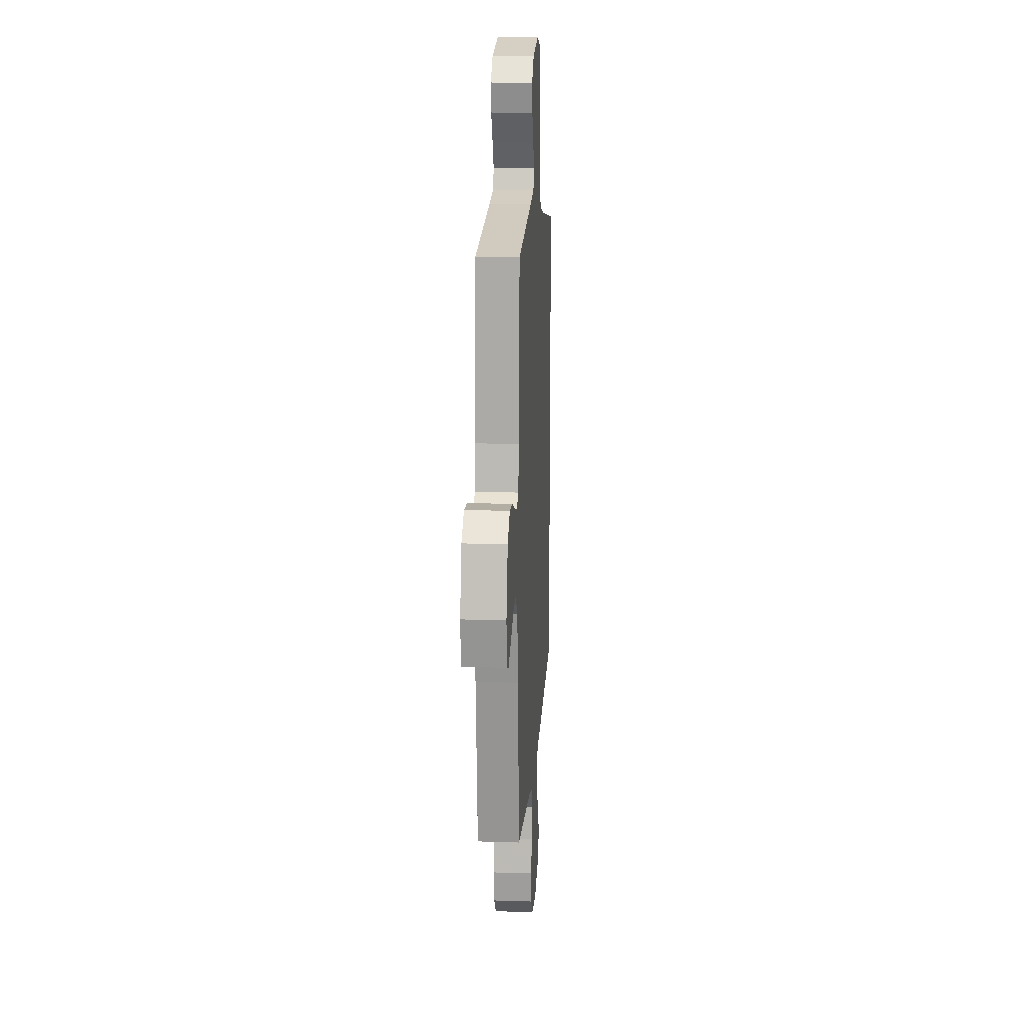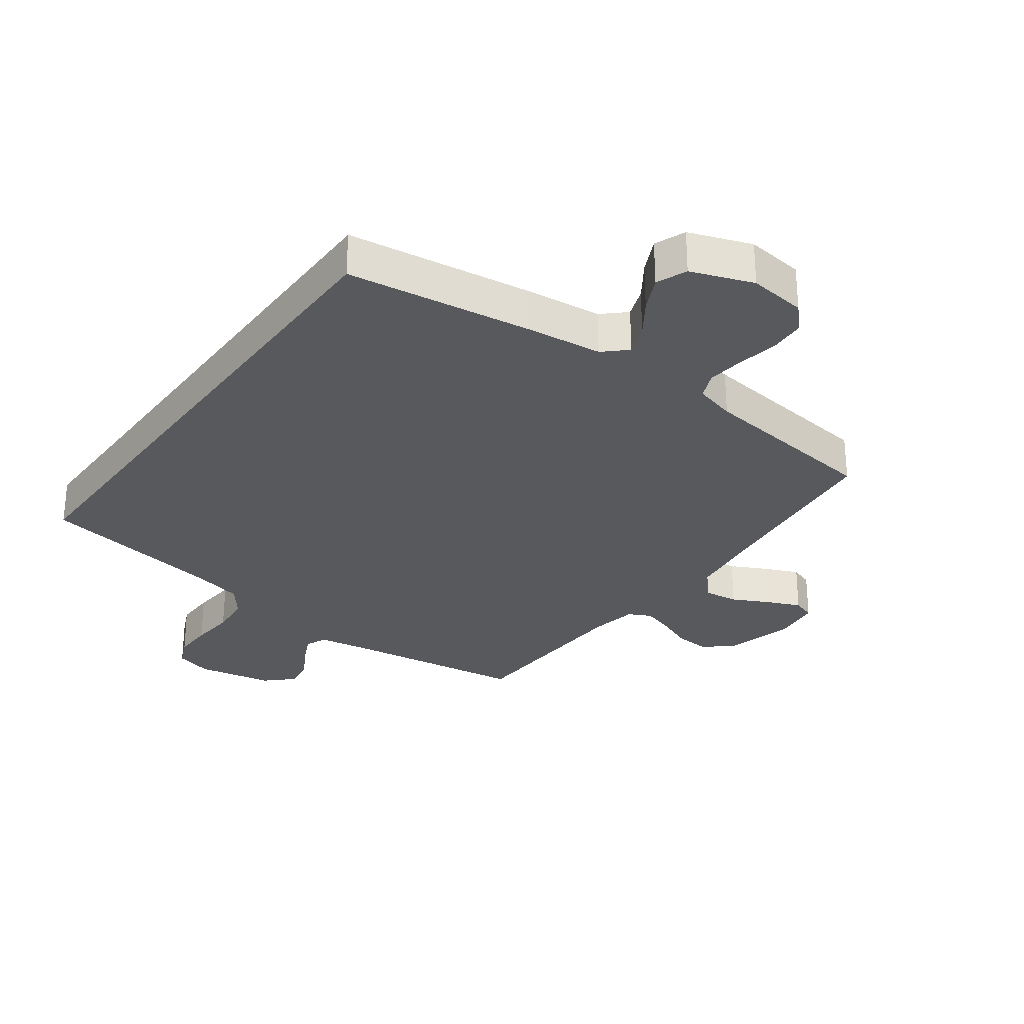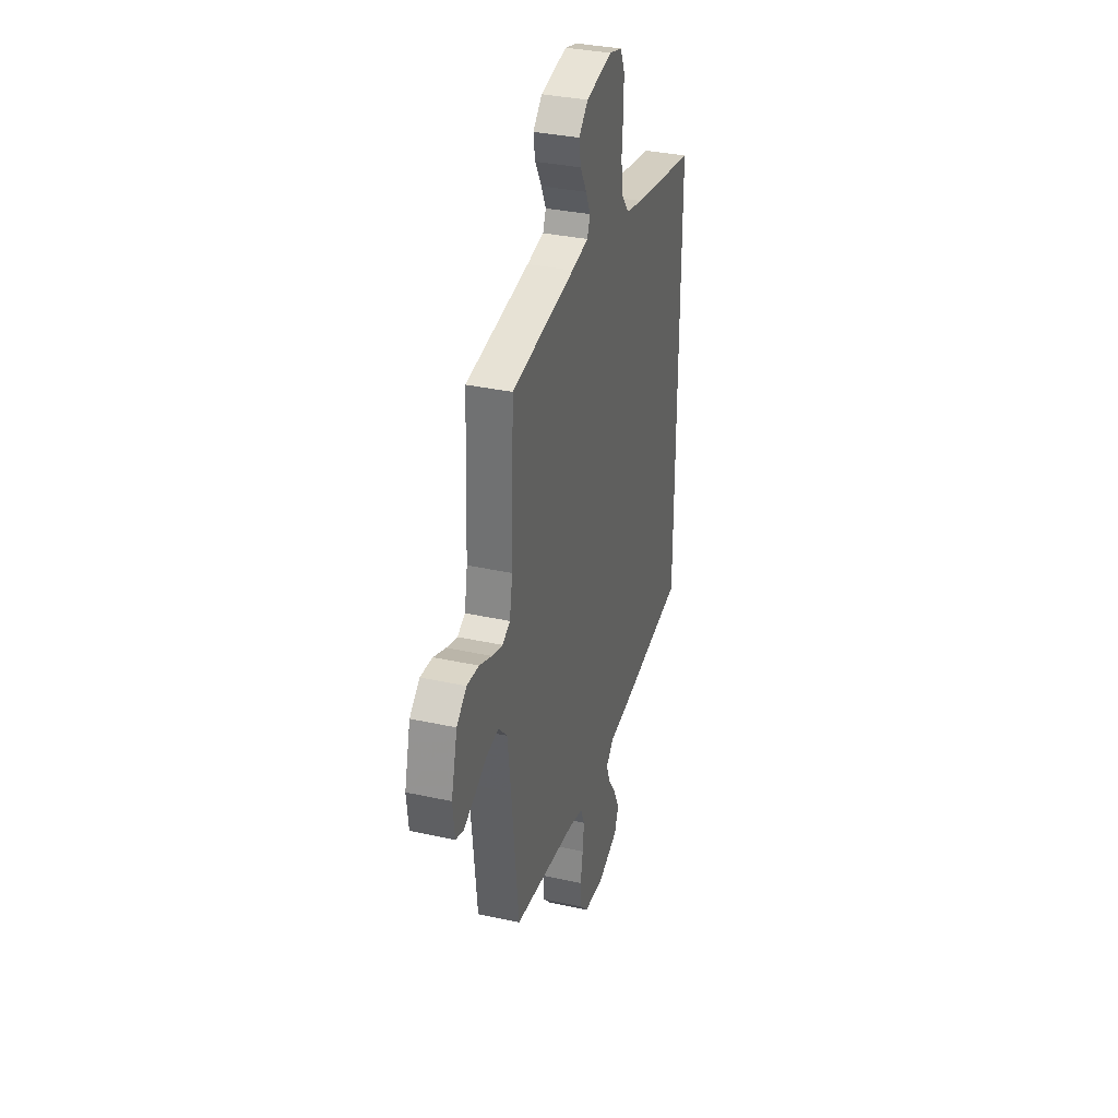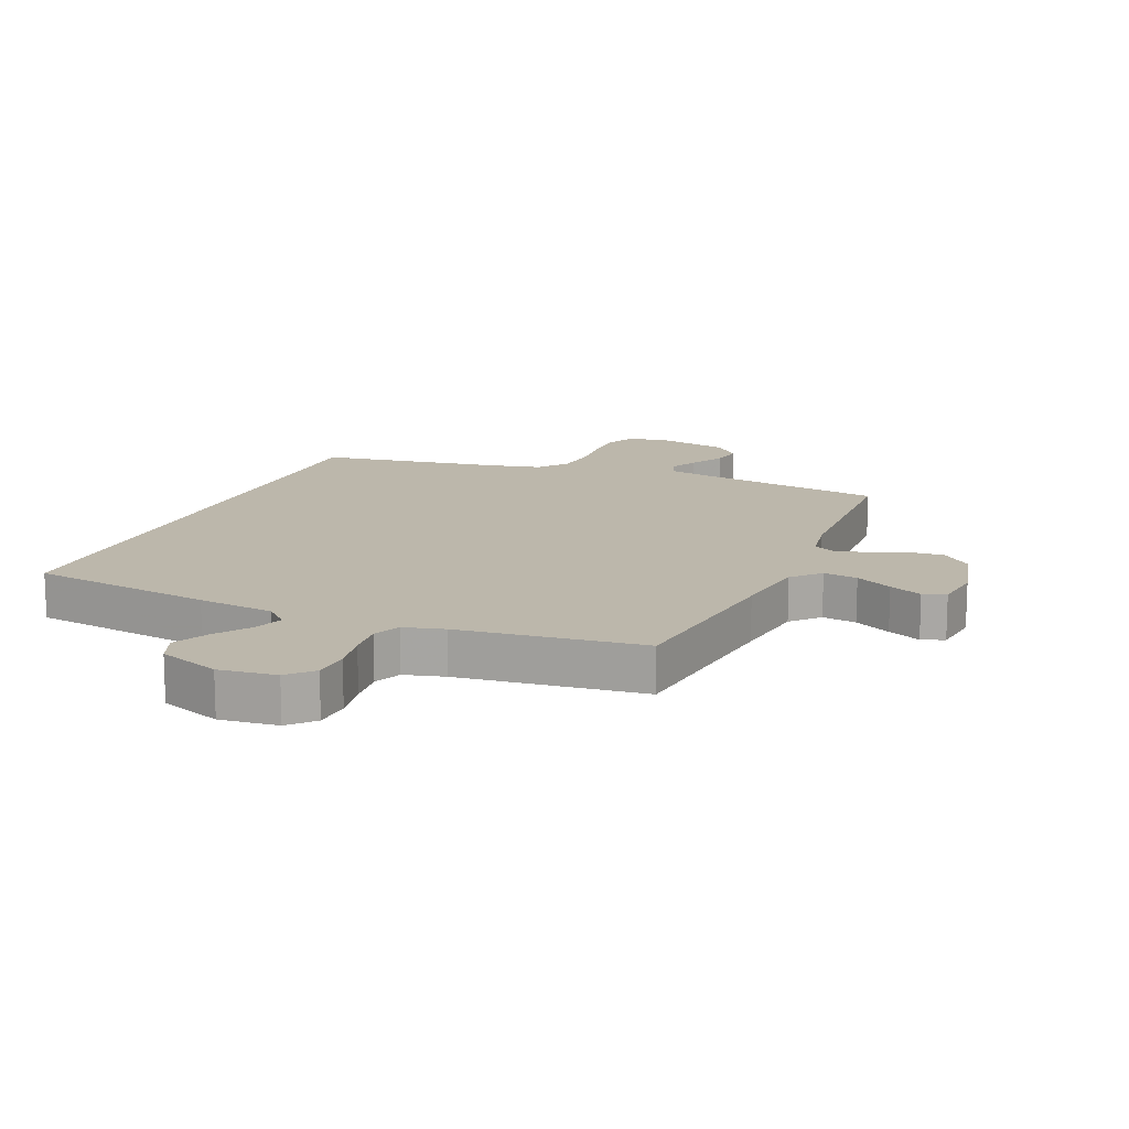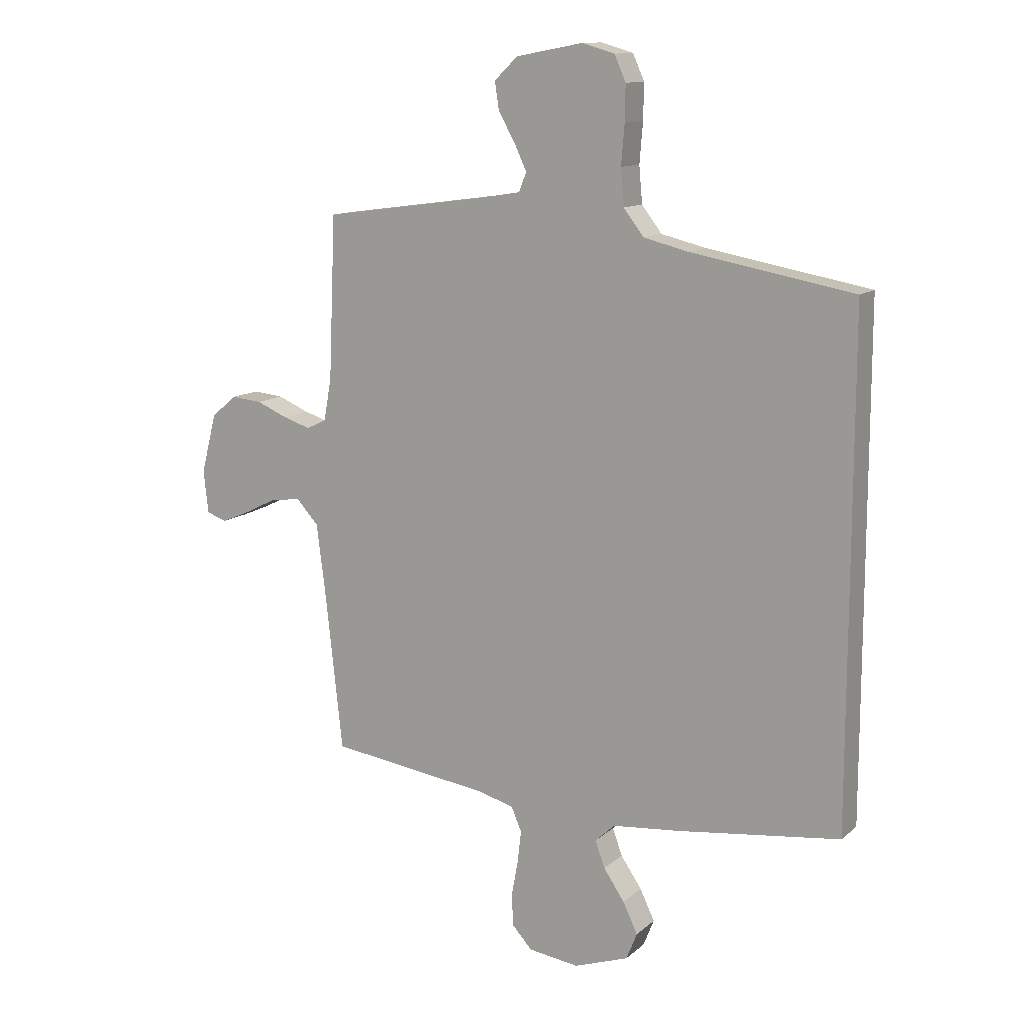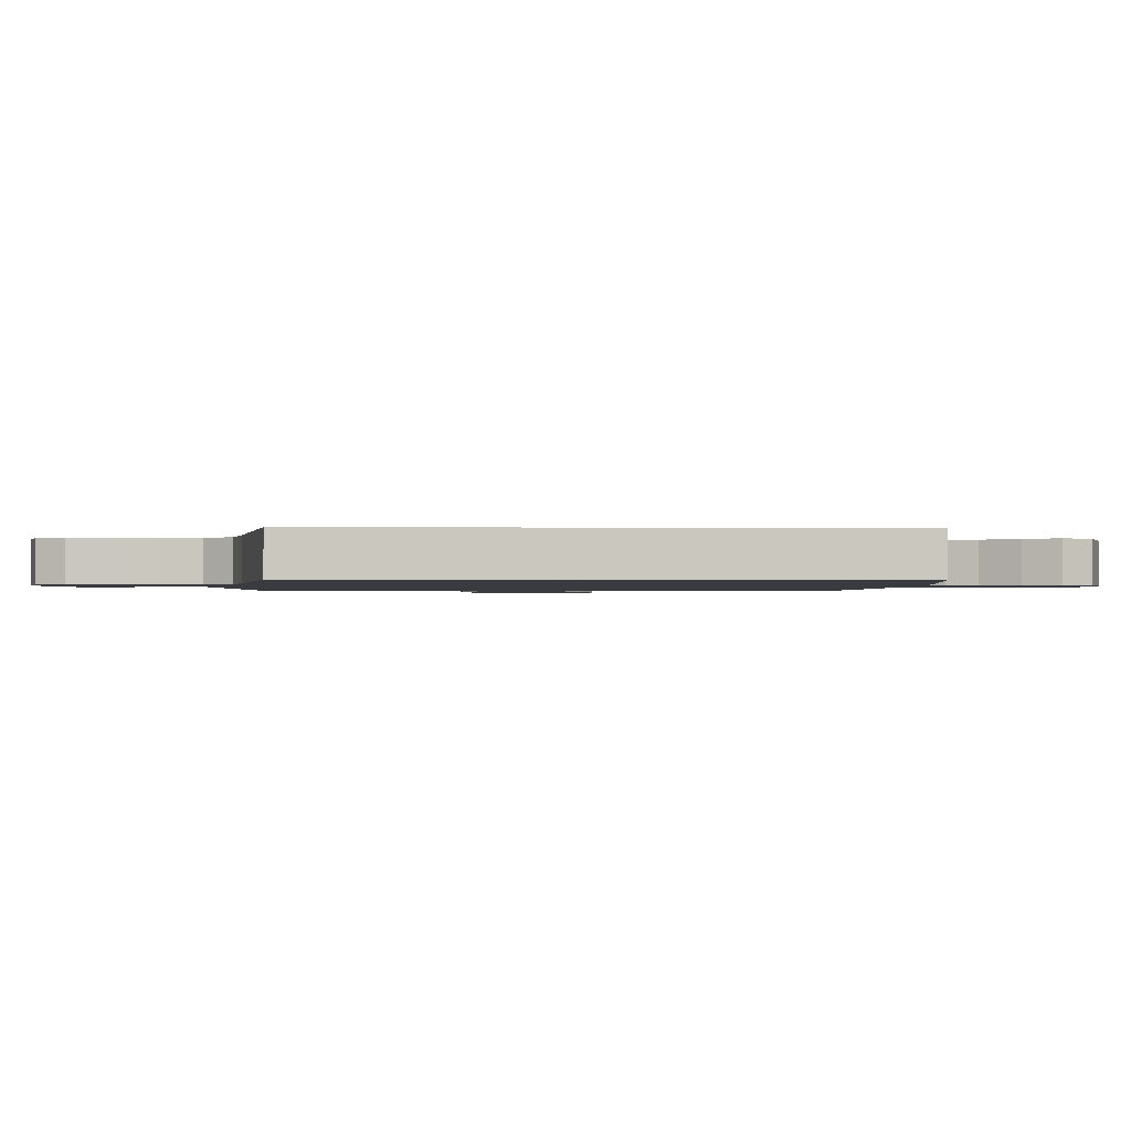
<metadata>
{"format":"obj","ext":"obj","renderer":"f3d","projection":"perspective","resolution":1024,"background":"white","views":[{"elev":15.9,"azim":-86.2,"up":"+Z"},{"elev":-29.1,"azim":144.0,"up":"+Y"},{"elev":34.2,"azim":-73.5,"up":"+Z"},{"elev":14.5,"azim":-156.6,"up":"+Y"},{"elev":12.4,"azim":29.0,"up":"+Z"},{"elev":-1.4,"azim":87.5,"up":"+Y"}]}
</metadata>
<code>
v -0.5 0.07 -0.5
v -0.533 0.07 -0.2
v -0.549 0.07 -0.076
v -0.59 0.07 -0.032
v -0.646 0.07 -0.039
v -0.706 0.07 -0.069
v -0.76 0.07 -0.092
v -0.797 0.07 -0.079
v -0.806 0.07 0
v -0.777 0.07 0.111
v -0.73 0.07 0.15
v -0.673 0.07 0.145
v -0.615 0.07 0.121
v -0.564 0.07 0.105
v -0.527 0.07 0.123
v -0.513 0.07 0.2
v -0.5 0.07 0.5
v -0.2 0.07 0.541
v -0.12 0.07 0.554
v -0.106 0.07 0.589
v -0.128 0.07 0.636
v -0.159 0.07 0.69
v -0.167 0.07 0.741
v -0.124 0.07 0.782
v 0 0.07 0.805
v 0.06 0.07 0.788
v 0.081 0.07 0.741
v 0.08 0.07 0.676
v 0.074 0.07 0.603
v 0.08 0.07 0.536
v 0.117 0.07 0.488
v 0.2 0.07 0.468
v 0.5 0.07 0.415
v 0.5 0.07 -0.504
v 0.2 0.07 -0.543
v 0.074 0.07 -0.556
v 0.037 0.07 -0.59
v 0.055 0.07 -0.639
v 0.094 0.07 -0.696
v 0.121 0.07 -0.752
v 0.101 0.07 -0.802
v 0 0.07 -0.838
v -0.094 0.07 -0.826
v -0.131 0.07 -0.786
v -0.134 0.07 -0.727
v -0.122 0.07 -0.662
v -0.115 0.07 -0.601
v -0.134 0.07 -0.557
v -0.2 0.07 -0.539
v -0.5 0 -0.5
v -0.533 0 -0.2
v -0.549 0 -0.076
v -0.59 0 -0.032
v -0.646 0 -0.039
v -0.706 0 -0.069
v -0.76 0 -0.092
v -0.797 0 -0.079
v -0.806 0 0
v -0.777 0 0.111
v -0.73 0 0.15
v -0.673 0 0.145
v -0.615 0 0.121
v -0.564 0 0.105
v -0.527 0 0.123
v -0.513 0 0.2
v -0.5 0 0.5
v -0.2 0 0.541
v -0.12 0 0.554
v -0.106 0 0.589
v -0.128 0 0.636
v -0.159 0 0.69
v -0.167 0 0.741
v -0.124 0 0.782
v 0 0 0.805
v 0.06 0 0.788
v 0.081 0 0.741
v 0.08 0 0.676
v 0.074 0 0.603
v 0.08 0 0.536
v 0.117 0 0.488
v 0.2 0 0.468
v 0.5 0 0.415
v 0.5 0 -0.504
v 0.2 0 -0.543
v 0.074 0 -0.556
v 0.037 0 -0.59
v 0.055 0 -0.639
v 0.094 0 -0.696
v 0.121 0 -0.752
v 0.101 0 -0.802
v 0 0 -0.838
v -0.094 0 -0.826
v -0.131 0 -0.786
v -0.134 0 -0.727
v -0.122 0 -0.662
v -0.115 0 -0.601
v -0.134 0 -0.557
v -0.2 0 -0.539
f 43 44 45 46
f 43 46 47
f 42 43 47
f 41 42 47 48
f 38 39 40 41
f 37 38 41 48
f 33 34 35 36
f 32 33 36 37
f 31 32 37 48
f 26 27 28 29
f 24 25 26 29
f 24 29 30
f 21 22 23 24
f 20 21 24 30
f 19 20 30 31
f 16 17 18
f 15 16 18 19
f 10 11 12 13
f 10 13 14
f 9 10 14
f 8 9 14
f 5 6 7 8
f 5 8 14 15
f 49 1 2
f 49 2 3
f 48 49 3
f 31 48 3
f 19 31 3 4
f 4 5 15 19
f 95 94 93 92
f 96 95 92
f 96 92 91
f 97 96 91 90
f 90 89 88 87
f 97 90 87 86
f 85 84 83 82
f 86 85 82 81
f 97 86 81 80
f 78 77 76 75
f 78 75 74 73
f 79 78 73
f 73 72 71 70
f 79 73 70 69
f 80 79 69 68
f 67 66 65
f 68 67 65 64
f 62 61 60 59
f 63 62 59
f 63 59 58
f 63 58 57
f 57 56 55 54
f 64 63 57 54
f 51 50 98
f 52 51 98
f 52 98 97
f 52 97 80
f 53 52 80 68
f 68 64 54 53
f 1 50 51 2
f 2 51 52 3
f 3 52 53 4
f 4 53 54 5
f 5 54 55 6
f 6 55 56 7
f 7 56 57 8
f 8 57 58 9
f 9 58 59 10
f 10 59 60 11
f 11 60 61 12
f 12 61 62 13
f 13 62 63 14
f 14 63 64 15
f 15 64 65 16
f 16 65 66 17
f 17 66 67 18
f 18 67 68 19
f 19 68 69 20
f 20 69 70 21
f 21 70 71 22
f 22 71 72 23
f 23 72 73 24
f 24 73 74 25
f 25 74 75 26
f 26 75 76 27
f 27 76 77 28
f 28 77 78 29
f 29 78 79 30
f 30 79 80 31
f 31 80 81 32
f 32 81 82 33
f 33 82 83 34
f 34 83 84 35
f 35 84 85 36
f 36 85 86 37
f 37 86 87 38
f 38 87 88 39
f 39 88 89 40
f 40 89 90 41
f 41 90 91 42
f 42 91 92 43
f 43 92 93 44
f 44 93 94 45
f 45 94 95 46
f 46 95 96 47
f 47 96 97 48
f 48 97 98 49
f 49 98 50 1

</code>
